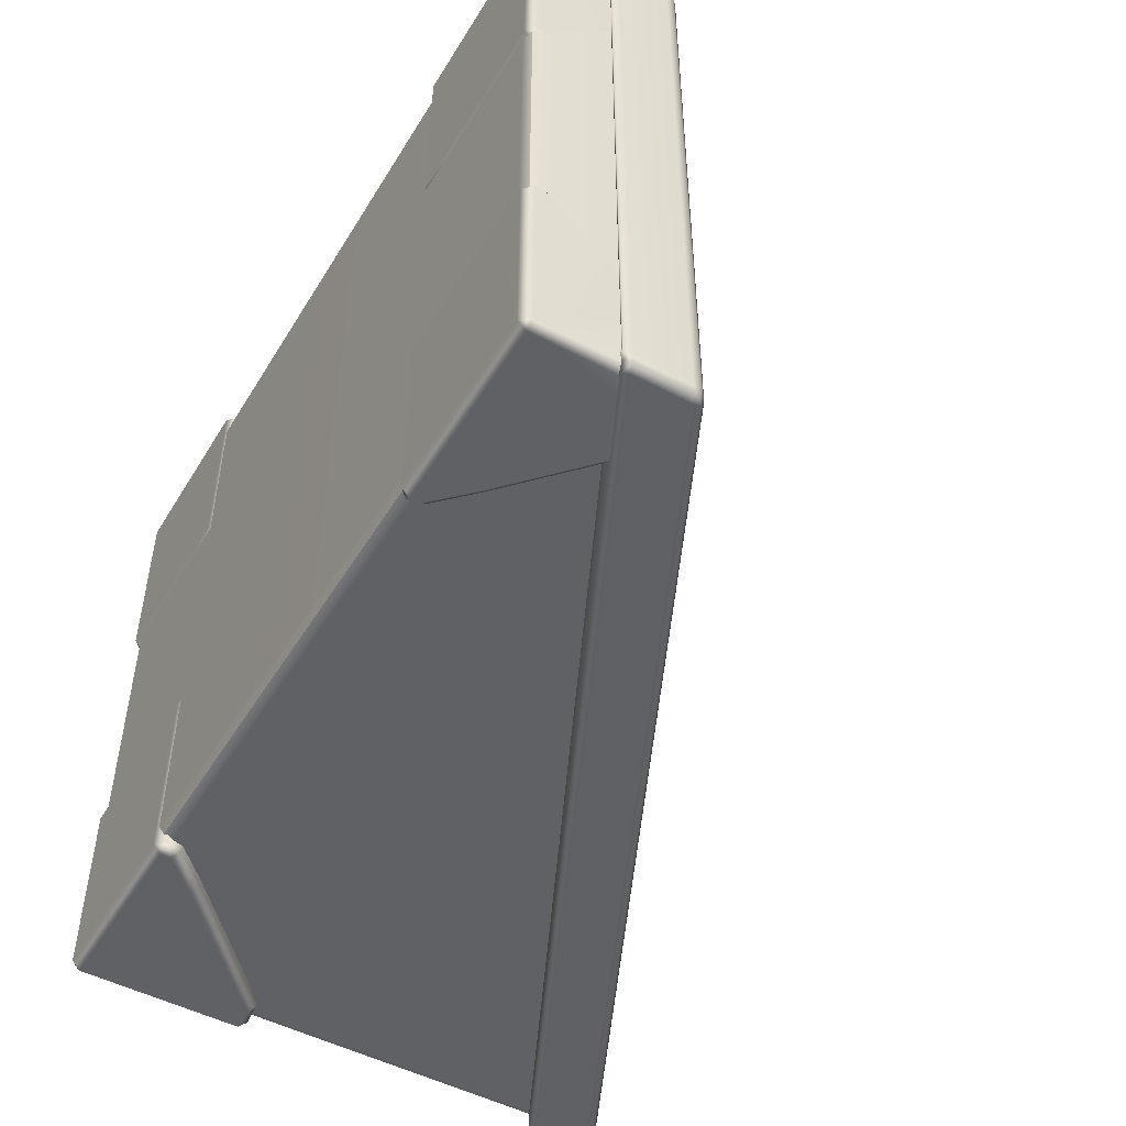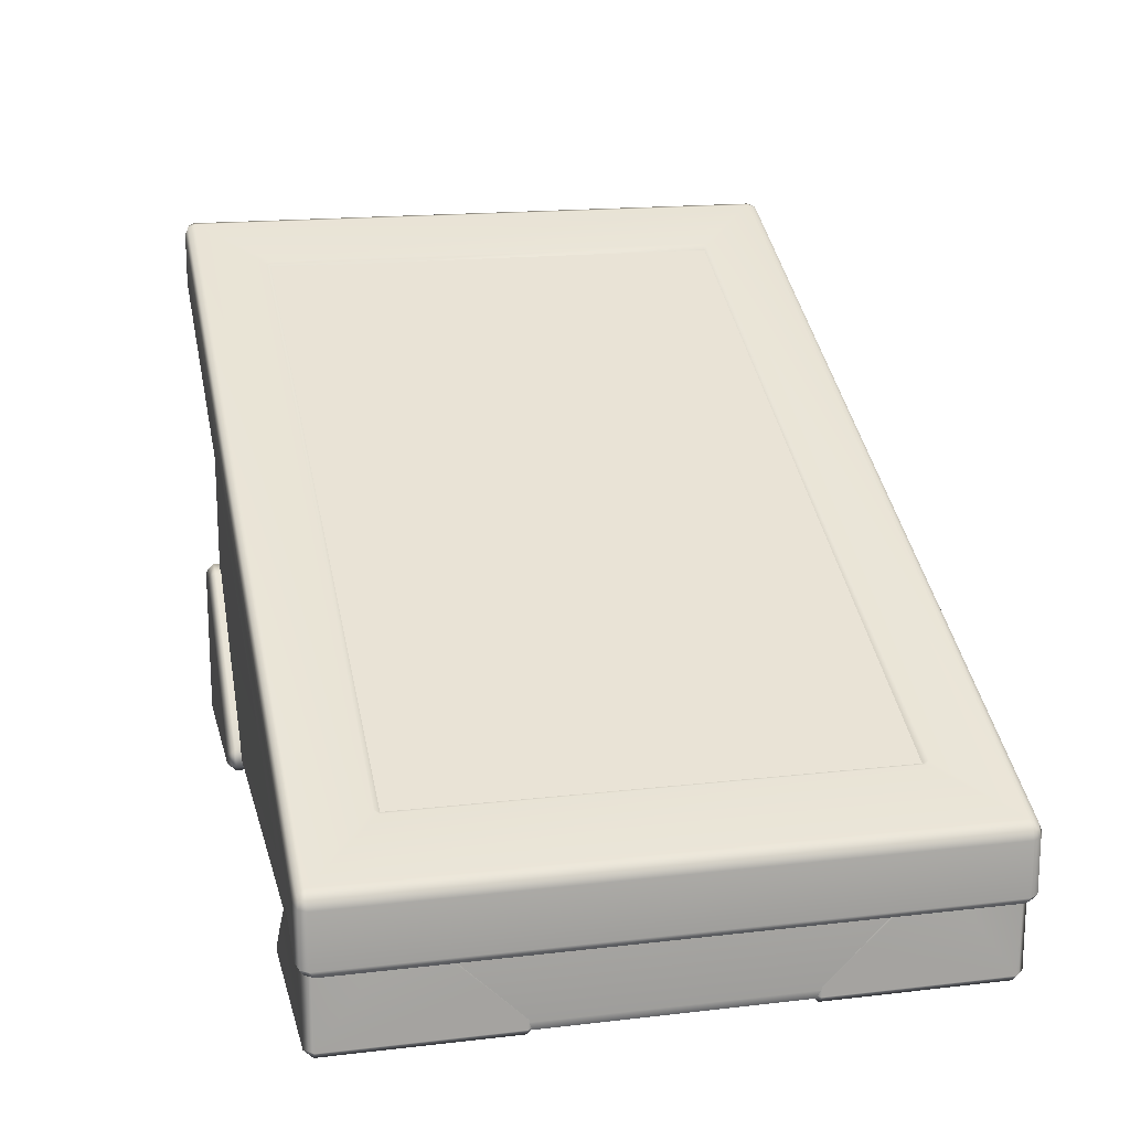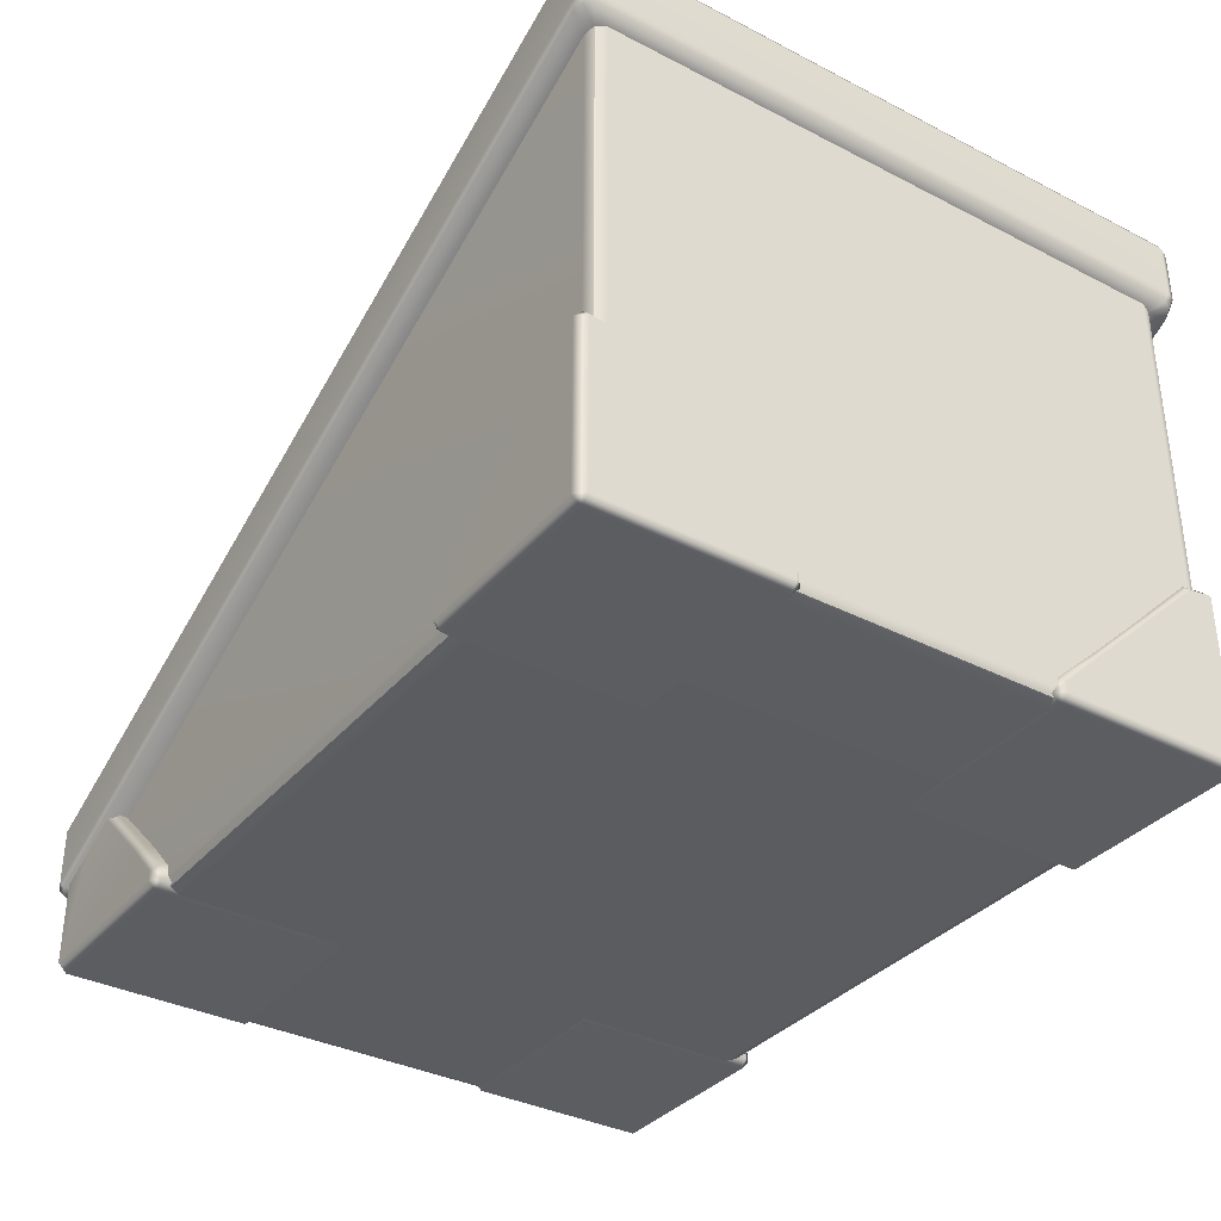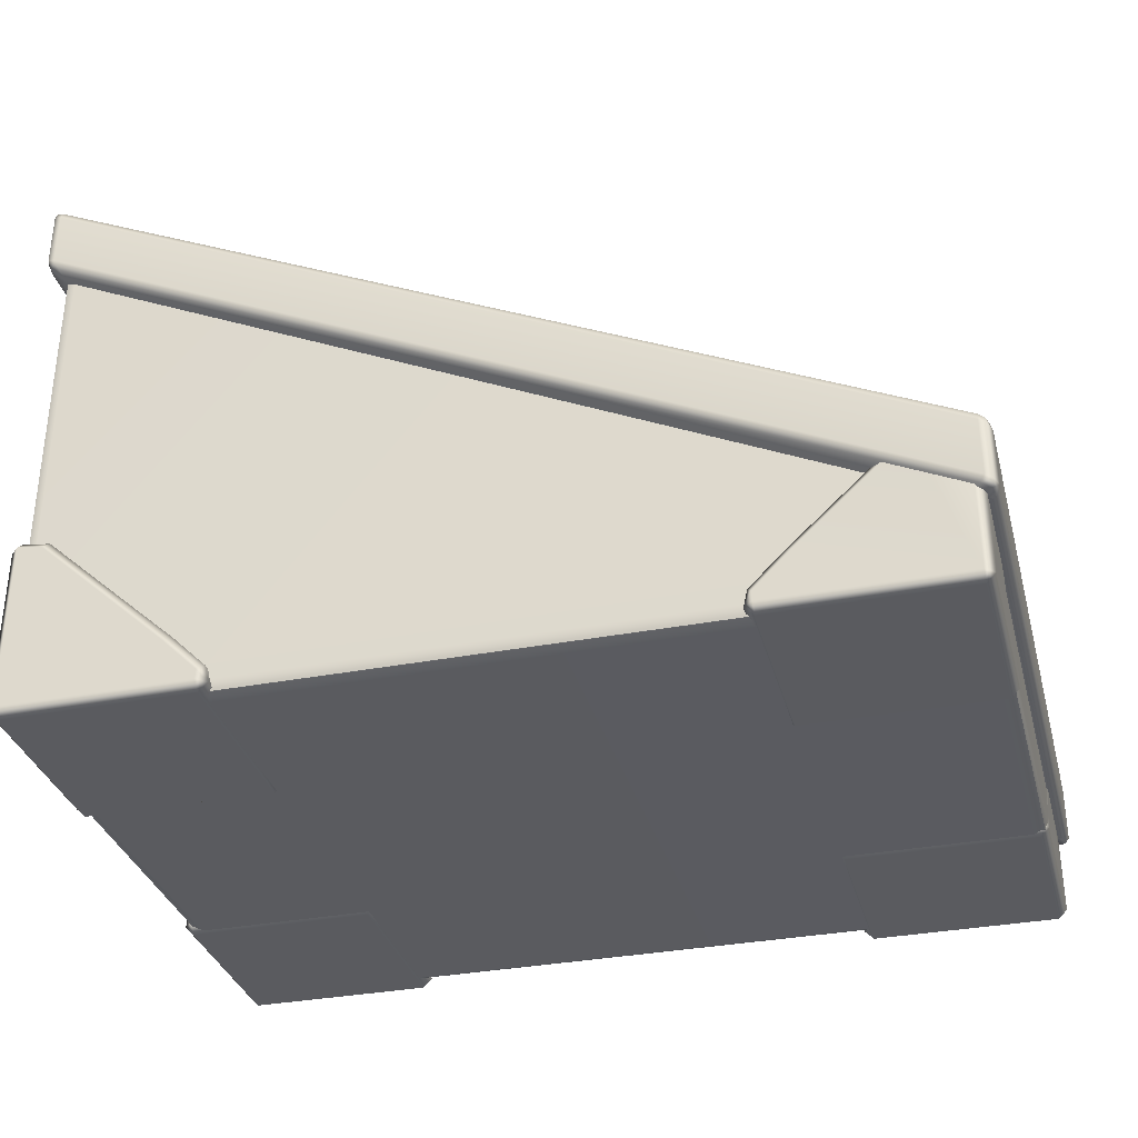
<metadata>
{"format":"obj","ext":"obj","renderer":"f3d","projection":"perspective","resolution":1024,"background":"white","views":[{"elev":-49.5,"azim":59.7,"up":"+Z"},{"elev":17.1,"azim":76.9,"up":"+Y"},{"elev":-35.2,"azim":-124.3,"up":"+Y"},{"elev":-33.5,"azim":14.7,"up":"+Y"}]}
</metadata>
<code>
g ENV_S01_Vanilla_MovableRampHigh_01a_MO
v -3.504 0.1255 1.484
v -3.485 0.1226 0.6321
v -3.485 0.03696 0.6321
v -3.505 0.1259 1.626
v -3.485 0.03696 1.626
v -3.528 0.08415 1.672
v -3.707 0.2638 1.672
v -4.486 0.03696 1.672
v -3.53 0.03696 1.672
v -3.674 0.2957 1.626
v -3.674 0.2957 1.484
v -3.53 -0.008513 1.626
v -3.53 -0.008513 0.6775
v -4.486 -0.008513 0.6775
v -4.486 -0.008513 1.626
v -4.532 0.03696 1.626
v -4.532 0.8854 1.626
v -4.36 0.8682 1.672
v -4.344 0.9136 1.626
v -4.344 0.9136 1.484
v -4.486 0.9307 1.626
v -4.486 0.8854 1.672
v -3.504 0.1255 1.484
v -3.505 0.1259 1.626
v -3.674 0.2957 1.484
v -1.088 0.1255 1.484
v -1.108 0.03696 0.6321
v -1.108 0.1226 0.6321
v -1.087 0.1259 1.626
v -1.108 0.03696 1.626
v -1.064 0.08415 1.672
v -0.885 0.2638 1.672
v -0.1057 0.03696 1.672
v -1.062 0.03696 1.672
v -1.062 -0.008513 1.626
v -1.062 -0.008513 0.6775
v -0.1057 -0.008513 0.6775
v -0.1057 -0.008513 1.626
v -0.06022 0.03696 1.626
v -0.06022 0.5991 1.626
v -0.06022 0.5991 1.216
v -0.1057 0.6202 1.672
v -0.3682 0.7426 1.672
v -0.4115 0.7628 1.626
v -0.9179 0.2957 1.626
v -0.9179 0.2957 1.484
v -0.4115 0.7628 1.484
v -1.087 0.1259 1.626
v -1.088 0.1255 1.484
v -0.9179 0.2957 1.484
v -3.504 0.1255 -1.492
v -3.485 0.03696 -0.6403
v -3.485 0.1226 -0.6403
v -3.505 0.1259 -1.634
v -3.485 0.03696 -1.635
v -3.528 0.08415 -1.68
v -3.707 0.2638 -1.68
v -4.486 0.03696 -1.68
v -3.53 0.03696 -1.68
v -3.674 0.2957 -1.635
v -3.674 0.2957 -1.492
v -3.53 -0.008513 -1.635
v -3.53 -0.008513 -0.6858
v -4.486 -0.008513 -0.6858
v -4.486 -0.008513 -1.635
v -4.532 0.03696 -1.635
v -4.532 0.8854 -1.635
v -4.36 0.8682 -1.68
v -4.344 0.9136 -1.635
v -4.344 0.9136 -1.492
v -4.486 0.9307 -1.635
v -4.486 0.8854 -1.68
v -3.505 0.1259 -1.634
v -3.504 0.1255 -1.492
v -3.674 0.2957 -1.492
v -1.088 0.1255 -1.492
v -1.108 0.1226 -0.6403
v -1.108 0.03696 -0.6403
v -1.087 0.1259 -1.634
v -1.108 0.03696 -1.635
v -1.064 0.08415 -1.68
v -0.885 0.2638 -1.68
v -0.1057 0.03696 -1.68
v -1.062 0.03696 -1.68
v -1.062 -0.008513 -1.635
v -1.062 -0.008513 -0.6858
v -0.1057 -0.008513 -0.6858
v -0.1057 -0.008513 -1.635
v -0.06022 0.03696 -1.635
v -0.06022 0.5991 -1.635
v -0.06022 0.5991 -1.225
v -0.1057 0.6202 -1.68
v -0.3682 0.7426 -1.68
v -0.4115 0.7628 -1.635
v -0.9179 0.2957 -1.635
v -0.9179 0.2957 -1.492
v -0.4115 0.7628 -1.492
v -1.088 0.1255 -1.492
v -1.087 0.1259 -1.634
v -0.9179 0.2957 -1.492
v -4.427 0.02336 -1.582
v -4.425 0.002783 -1.527
v -0.1373 0.002783 -1.527
v -0.06118 0.8035 -1.693
v -0.06108 0.8204 -1.652
v -4.507 2.933 -1.693
v -4.507 2.95 -1.652
v -4.54 2.941 -1.686
v -4.547 2.952 -1.652
v -4.141 2.776 -1.299
v -0.4278 0.9941 -1.299
v -4.134 2.754 -1.27
v -0.4342 0.9781 -1.27
v -4.507 2.933 -1.693
v -4.54 2.941 -1.686
v -4.547 2.911 -1.693
v -4.507 2.893 -1.71
v -0.06118 0.8035 -1.693
v -4.548 2.628 -1.693
v -0.06108 0.7627 -1.71
v -0.02872 0.7806 -1.686
v -0.02135 0.7439 -1.693
v -4.509 2.61 -1.71
v -4.53 2.581 -1.676
v -0.06022 0.4797 -1.71
v -0.02116 0.4605 -1.694
v -4.488 2.56 -1.695
v -4.481 2.546 -1.583
v -4.433 2.524 -1.603
v -0.08089 0.4491 -1.695
v -0.0383 0.4292 -1.677
v -0.1361 0.4422 -1.603
v -0.08673 0.4421 -1.582
v -0.06118 0.8035 -1.693
v -0.02872 0.7806 -1.686
v -0.02135 0.7847 -1.652
v -0.06108 0.8204 -1.652
v -0.02135 0.7847 1.643
v -0.06108 0.8204 1.643
v -0.4054 0.9835 -1.278
v -0.4278 0.9941 -1.299
v -0.4054 0.9835 1.268
v -0.4342 0.9781 -1.27
v -0.4342 0.9781 1.26
v -0.02135 0.7847 -1.652
v -0.02872 0.7806 -1.686
v -0.02135 0.7439 -1.693
v -0.004984 0.7361 -1.652
v -0.02116 0.4605 -1.694
v -0.004984 0.7361 1.643
v -0.02135 0.7847 1.643
v -0.004984 0.4523 -1.654
v -0.0383 0.4292 -1.677
v -0.02135 0.7439 1.683
v -0.02872 0.7806 1.676
v -0.02116 0.4612 1.684
v -0.004984 0.4536 1.644
v -0.03782 0.4287 1.666
v -0.01877 0.4183 1.62
v -0.08673 0.4421 1.574
v -0.06634 0.442 1.524
v -0.06634 0.442 -1.533
v -0.02078 0.4208 -1.635
v -0.08673 0.4421 -1.582
v -4.547 2.911 1.683
v -4.54 2.941 1.676
v -4.507 2.933 1.683
v -4.507 2.893 1.7
v -4.547 2.629 1.684
v -0.06118 0.8035 1.683
v -4.508 2.61 1.7
v -4.529 2.579 1.668
v -0.06108 0.7627 1.7
v -0.02872 0.7806 1.676
v -0.02135 0.7439 1.683
v -0.06022 0.4797 1.7
v -0.02116 0.4612 1.684
v -4.477 2.55 1.688
v -4.481 2.546 1.574
v -4.433 2.524 1.594
v -0.08089 0.4491 1.685
v -0.03782 0.4287 1.666
v -0.1361 0.4422 1.594
v -0.08673 0.4421 1.574
v -4.507 2.933 1.683
v -4.54 2.941 1.676
v -4.507 2.95 1.643
v -4.547 2.952 1.643
v -4.547 2.952 -1.652
v -4.507 2.95 -1.652
v -4.163 2.787 1.268
v -4.141 2.776 1.29
v -4.134 2.754 1.26
v -4.163 2.787 -1.278
v -4.141 2.776 -1.299
v -4.134 2.754 -1.27
v -0.02135 0.7847 1.643
v -0.02872 0.7806 1.676
v -0.06118 0.8035 1.683
v -0.06108 0.8204 1.643
v -4.507 2.933 1.683
v -4.507 2.95 1.643
v -0.4278 0.9941 1.29
v -0.4054 0.9835 1.268
v -4.141 2.776 1.29
v -0.4342 0.9781 1.26
v -4.134 2.754 1.26
v -0.4342 0.9781 1.26
v -4.134 2.754 1.26
v -0.4342 0.9781 -1.27
v -4.134 2.754 -1.27
v -3.485 0.03696 1.626
v -3.504 0.1255 1.484
v -3.485 0.03696 0.6321
v -3.53 -0.008513 0.6775
v -4.486 0.03696 0.6321
v -4.486 -0.008513 0.6775
v -4.344 0.1226 0.6569
v -3.485 0.1226 0.6321
v -4.532 0.03696 0.6775
v -4.532 0.03696 1.626
v -4.532 0.08463 0.6753
v -4.486 0.1262 0.6516
v -4.532 0.2649 0.863
v -4.481 0.3035 0.8434
v -4.344 0.3035 0.906
v -4.532 0.8682 1.501
v -4.532 0.8854 1.626
v -4.486 0.9307 1.626
v -4.486 0.9136 1.484
v -4.344 0.9136 1.484
v -4.344 0.9136 1.626
v -1.108 0.03696 1.626
v -1.108 0.03696 0.6321
v -1.088 0.1255 1.484
v -1.062 -0.008513 0.6775
v -0.1057 0.03696 0.6321
v -0.1057 -0.008513 0.6775
v -0.2481 0.1226 0.6569
v -1.108 0.1226 0.6321
v -0.06022 0.03696 0.6775
v -0.06022 0.03696 1.626
v -0.06022 0.08463 0.6753
v -0.1064 0.1262 0.6516
v -0.06022 0.2649 0.863
v -0.06022 0.5991 1.216
v -0.1084 0.6216 1.177
v -0.1113 0.3035 0.8434
v -0.2481 0.3035 0.906
v -0.2481 0.6866 1.269
v -3.485 0.03696 -1.635
v -3.485 0.03696 -0.6403
v -3.504 0.1255 -1.492
v -3.53 -0.008513 -0.6858
v -4.486 0.03696 -0.6403
v -4.486 -0.008513 -0.6858
v -4.344 0.1226 -0.6651
v -3.485 0.1226 -0.6403
v -4.532 0.03696 -0.6858
v -4.532 0.03696 -1.635
v -4.532 0.08463 -0.6835
v -4.486 0.1262 -0.6598
v -4.532 0.2649 -0.8712
v -4.481 0.3035 -0.8518
v -4.344 0.3035 -0.9143
v -4.532 0.8682 -1.509
v -4.532 0.8854 -1.635
v -4.486 0.9307 -1.635
v -4.486 0.9136 -1.492
v -4.344 0.9136 -1.492
v -4.344 0.9136 -1.635
v -1.108 0.03696 -1.635
v -1.088 0.1255 -1.492
v -1.108 0.03696 -0.6403
v -1.062 -0.008513 -0.6858
v -0.1057 0.03696 -0.6403
v -0.1057 -0.008513 -0.6858
v -0.2481 0.1226 -0.6651
v -1.108 0.1226 -0.6403
v -0.06022 0.03696 -0.6858
v -0.06022 0.03696 -1.635
v -0.06022 0.08463 -0.6835
v -0.1064 0.1262 -0.6598
v -0.06022 0.2649 -0.8712
v -0.06022 0.5991 -1.225
v -0.1084 0.6216 -1.186
v -0.1113 0.3035 -0.8518
v -0.2481 0.3035 -0.9143
v -0.2481 0.6866 -1.277
v -0.1353 0.02327 -1.582
v -4.427 0.02336 -1.582
v -0.1373 0.002783 -1.527
v -0.09755 0.02327 -1.566
v -0.1375 0.002783 1.518
v -4.425 0.002783 -1.527
v -4.425 0.002783 1.518
v -4.48 0.02327 1.52
v -4.465 0.02327 1.558
v -4.427 0.02327 1.574
v -0.1354 0.02336 1.574
v -4.48 0.02336 -1.529
v -4.465 0.02327 -1.566
v -4.427 0.02336 -1.582
v -0.1354 0.02336 1.574
v -0.1375 0.002783 1.518
v -4.425 0.002783 1.518
v -0.09755 0.02327 1.558
v -0.08185 0.02336 1.521
v -0.08185 0.02327 -1.529
v -0.1373 0.002783 -1.527
v -0.09755 0.02327 -1.566
v -4.48 0.07276 1.574
v -4.481 2.546 1.574
v -4.433 2.524 1.594
v -4.431 0.07276 1.594
v -4.465 0.02327 1.558
v -4.427 0.02327 1.574
v -0.1361 0.4422 1.594
v -0.1354 0.02336 1.574
v -0.1312 0.07285 1.594
v -0.08673 0.4421 1.574
v -0.09755 0.02327 1.558
v -0.08185 0.07276 1.574
v -0.08673 0.4421 -1.582
v -0.08185 0.07276 -1.582
v -0.06634 0.442 -1.533
v -0.06137 0.07276 -1.533
v -0.09755 0.02327 -1.566
v -0.08185 0.02327 -1.529
v -0.08185 0.02336 1.521
v -0.06634 0.442 1.524
v -0.06137 0.07285 1.524
v -0.09755 0.02327 1.558
v -0.08185 0.07276 1.574
v -0.08673 0.4421 1.574
v -4.433 2.524 -1.603
v -4.481 2.546 -1.583
v -4.48 0.07276 -1.582
v -4.431 0.07285 -1.603
v -4.465 0.02327 -1.566
v -0.1361 0.4422 -1.603
v -4.427 0.02336 -1.582
v -0.1312 0.07276 -1.603
v -0.08673 0.4421 -1.582
v -0.1353 0.02327 -1.582
v -0.08185 0.07276 -1.582
v -0.09755 0.02327 -1.566
v -4.48 0.02336 -1.529
v -4.465 0.02327 -1.566
v -4.501 0.07285 -1.533
v -4.48 0.07276 -1.582
v -4.481 2.546 -1.583
v -4.501 2.556 -1.534
v -4.501 2.556 1.526
v -4.501 0.07276 1.525
v -4.48 0.02327 1.52
v -4.481 2.546 1.574
v -4.465 0.02327 1.558
v -4.48 0.07276 1.574
v -4.547 2.952 1.643
v -4.54 2.941 1.676
v -4.563 2.919 1.643
v -4.547 2.952 -1.652
v -4.547 2.911 1.683
v -4.563 2.919 -1.652
v -4.54 2.941 -1.686
v -4.547 2.911 -1.693
v -4.563 2.637 -1.653
v -4.548 2.628 -1.693
v -4.53 2.581 -1.676
v -4.563 2.637 1.644
v -4.547 2.629 1.684
v -4.548 2.589 -1.634
v -4.481 2.546 -1.583
v -4.501 2.556 -1.534
v -4.548 2.589 1.625
v -4.529 2.579 1.668
v -4.501 2.556 1.526
v -4.481 2.546 1.574
g ENV_S01_Vanilla_MovableRampHigh_01a_MO_0
f 3 2 1
f 5 1 4
f 5 4 6
f 7 6 4
f 7 8 6
f 5 6 9
f 6 8 9
f 7 4 10
f 11 10 4
f 12 5 9
f 13 5 12
f 13 12 14
f 15 12 9
f 15 14 12
f 15 9 8
f 16 14 15
f 15 8 16
f 8 17 16
f 18 7 10
f 7 18 8
f 19 10 11
f 18 10 19
f 19 11 20
f 21 18 19
f 8 22 17
f 18 22 8
f 21 22 18
f 21 17 22
f 25 24 23
f 28 27 26
f 26 30 29
f 30 31 29
f 29 31 32
f 33 32 31
f 30 34 31
f 33 31 34
f 30 35 34
f 36 35 30
f 35 36 37
f 34 35 38
f 37 38 35
f 34 38 33
f 37 39 38
f 33 38 39
f 40 33 39
f 39 41 40
f 40 42 33
f 43 33 42
f 43 32 33
f 44 32 43
f 29 32 45
f 44 45 32
f 46 29 45
f 47 45 44
f 47 46 45
f 50 49 48
f 53 52 51
f 51 55 54
f 55 56 54
f 54 56 57
f 58 57 56
f 55 59 56
f 58 56 59
f 54 57 60
f 61 54 60
f 55 62 59
f 63 62 55
f 62 63 64
f 59 62 65
f 64 65 62
f 59 65 58
f 64 66 65
f 58 65 66
f 67 58 66
f 60 57 68
f 68 57 58
f 61 60 69
f 60 68 69
f 61 69 70
f 71 69 68
f 67 72 58
f 72 68 58
f 71 68 72
f 67 71 72
f 75 74 73
f 78 77 76
f 80 76 79
f 80 79 81
f 82 81 79
f 82 83 81
f 80 81 84
f 81 83 84
f 85 80 84
f 86 80 85
f 86 85 87
f 88 85 84
f 88 87 85
f 88 84 83
f 89 87 88
f 88 83 89
f 83 90 89
f 91 89 90
f 83 92 90
f 93 92 83
f 93 83 82
f 82 94 93
f 82 79 95
f 82 95 94
f 96 95 79
f 94 95 96
f 94 96 97
f 100 99 98
f 103 102 101
f 106 105 104
f 106 107 105
f 107 106 108
f 107 108 109
f 110 105 107
f 110 111 105
f 112 111 110
f 112 113 111
f 116 115 114
f 116 114 117
f 118 117 114
f 117 119 116
f 118 120 117
f 120 118 121
f 120 121 122
f 117 123 119
f 120 123 117
f 123 124 119
f 122 125 120
f 120 125 123
f 122 126 125
f 123 127 124
f 125 127 123
f 128 124 127
f 128 127 129
f 126 130 125
f 125 130 127
f 130 129 127
f 126 131 130
f 130 132 129
f 130 131 133
f 130 133 132
f 136 135 134
f 136 134 137
f 137 138 136
f 137 139 138
f 140 139 137
f 140 137 141
f 140 142 139
f 141 143 140
f 143 142 140
f 143 144 142
f 147 146 145
f 147 145 148
f 148 149 147
f 145 150 148
f 145 151 150
f 148 152 149
f 152 153 149
f 151 154 150
f 151 155 154
f 150 154 156
f 148 150 157
f 150 156 157
f 148 157 152
f 157 156 158
f 157 158 159
f 152 157 159
f 159 158 160
f 159 160 161
f 162 159 161
f 152 163 153
f 152 159 163
f 162 163 159
f 164 153 163
f 164 163 162
f 167 166 165
f 167 165 168
f 168 165 169
f 168 170 167
f 168 169 171
f 171 169 172
f 168 173 170
f 171 173 168
f 173 174 170
f 173 175 174
f 175 173 176
f 171 176 173
f 175 176 177
f 171 172 178
f 178 176 171
f 178 172 179
f 178 179 180
f 181 177 176
f 178 181 176
f 181 178 180
f 181 182 177
f 181 180 183
f 184 182 181
f 184 181 183
f 187 186 185
f 187 188 186
f 189 188 187
f 189 187 190
f 190 187 191
f 191 187 192
f 192 193 191
f 190 191 194
f 194 191 193
f 195 190 194
f 194 193 196
f 194 196 195
f 199 198 197
f 199 197 200
f 201 199 200
f 201 200 202
f 202 200 203
f 203 200 204
f 202 203 205
f 204 206 203
f 203 207 205
f 203 206 207
f 210 209 208
f 210 211 209
f 214 213 212
f 215 214 212
f 215 216 214
f 215 217 216
f 218 214 216
f 218 219 214
f 217 220 216
f 221 220 217
f 222 216 220
f 221 222 220
f 223 218 216
f 222 223 216
f 221 224 222
f 223 222 224
f 218 223 225
f 223 224 225
f 218 225 226
f 227 224 221
f 225 224 227
f 228 227 221
f 227 228 229
f 226 225 230
f 225 227 230
f 227 229 230
f 226 230 231
f 230 229 232
f 230 232 231
f 235 234 233
f 236 233 234
f 237 236 234
f 237 238 236
f 234 239 237
f 234 240 239
f 241 238 237
f 238 241 242
f 243 241 237
f 243 242 241
f 239 244 237
f 243 237 244
f 245 242 243
f 244 245 243
f 242 245 246
f 245 247 246
f 239 248 244
f 244 248 245
f 245 248 247
f 239 249 248
f 247 248 249
f 247 249 250
f 253 252 251
f 254 251 252
f 255 254 252
f 255 256 254
f 252 257 255
f 252 258 257
f 259 256 255
f 256 259 260
f 261 259 255
f 261 260 259
f 257 262 255
f 261 255 262
f 263 260 261
f 262 263 261
f 257 264 262
f 262 264 263
f 257 265 264
f 263 266 260
f 264 266 263
f 266 267 260
f 268 267 266
f 265 269 264
f 264 269 266
f 268 266 269
f 265 270 269
f 269 271 268
f 269 270 271
f 274 273 272
f 275 274 272
f 275 276 274
f 275 277 276
f 278 274 276
f 278 279 274
f 277 280 276
f 281 280 277
f 282 276 280
f 281 282 280
f 283 278 276
f 282 283 276
f 281 284 282
f 283 282 284
f 285 284 281
f 286 284 285
f 278 283 287
f 283 284 287
f 286 287 284
f 278 287 288
f 288 287 286
f 288 286 289
f 292 291 290
f 293 292 290
f 295 292 294
f 295 294 296
f 297 295 296
f 296 298 297
f 296 299 298
f 296 300 299
f 297 301 295
f 302 295 301
f 302 303 295
f 306 305 304
f 307 304 305
f 307 305 308
f 305 309 308
f 305 310 309
f 311 309 310
f 314 313 312
f 314 312 315
f 315 312 316
f 315 316 317
f 318 314 315
f 315 317 319
f 318 315 320
f 315 319 320
f 320 321 318
f 322 320 319
f 320 323 321
f 322 323 320
f 326 325 324
f 326 327 325
f 328 325 327
f 328 327 329
f 330 329 327
f 331 327 326
f 330 327 332
f 331 332 327
f 332 333 330
f 332 334 333
f 334 332 331
f 334 331 335
f 338 337 336
f 338 336 339
f 340 338 339
f 341 339 336
f 340 339 342
f 341 343 339
f 343 342 339
f 344 343 341
f 343 345 342
f 344 346 343
f 343 347 345
f 343 346 347
f 350 349 348
f 350 351 349
f 350 352 351
f 350 353 352
f 354 353 350
f 355 350 348
f 354 350 355
f 355 348 356
f 357 354 355
f 358 355 356
f 357 355 359
f 358 359 355
f 362 361 360
f 363 362 360
f 362 364 361
f 363 365 362
f 365 363 366
f 365 366 367
f 367 368 365
f 368 362 365
f 367 369 368
f 368 369 370
f 364 362 371
f 368 371 362
f 364 371 372
f 368 370 373
f 373 371 368
f 373 370 374
f 373 374 375
f 376 372 371
f 373 376 371
f 375 376 373
f 376 377 372
f 375 378 376
f 379 377 376
f 379 376 378

</code>
